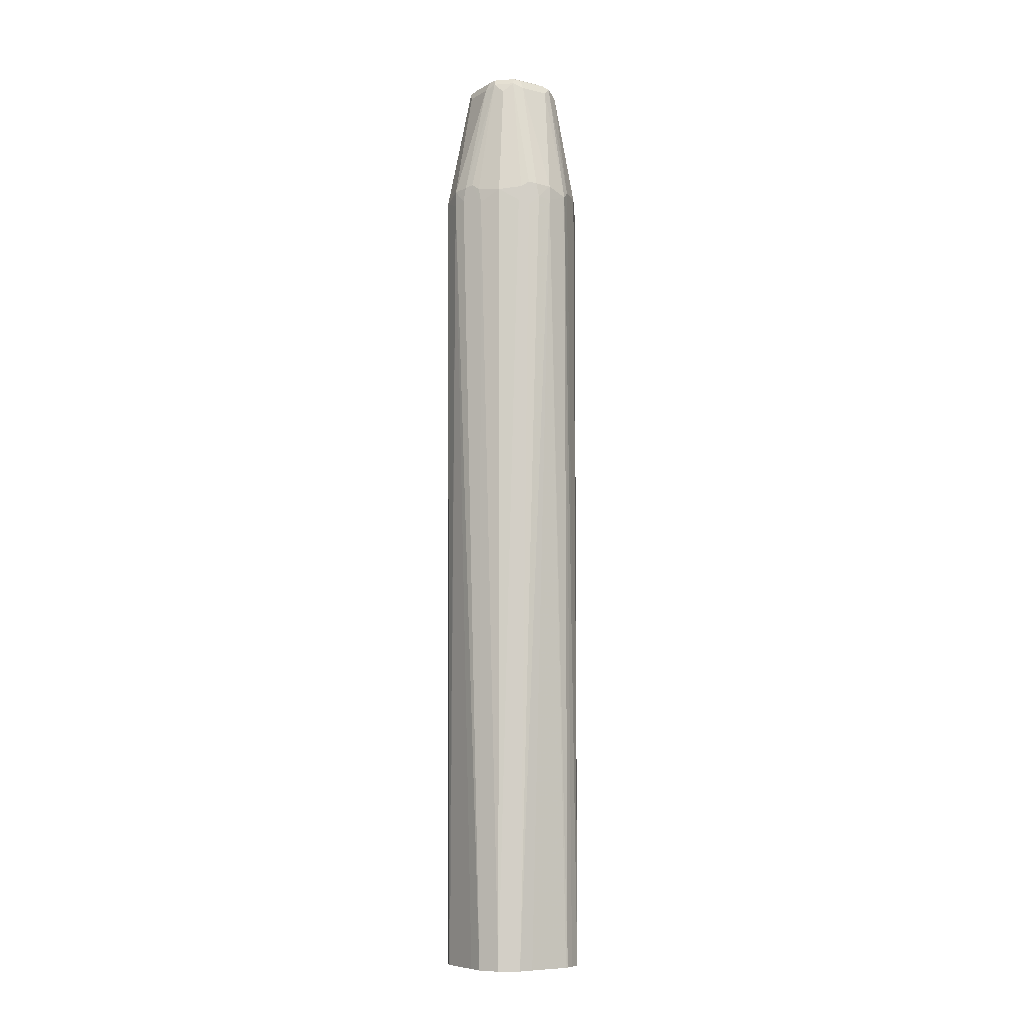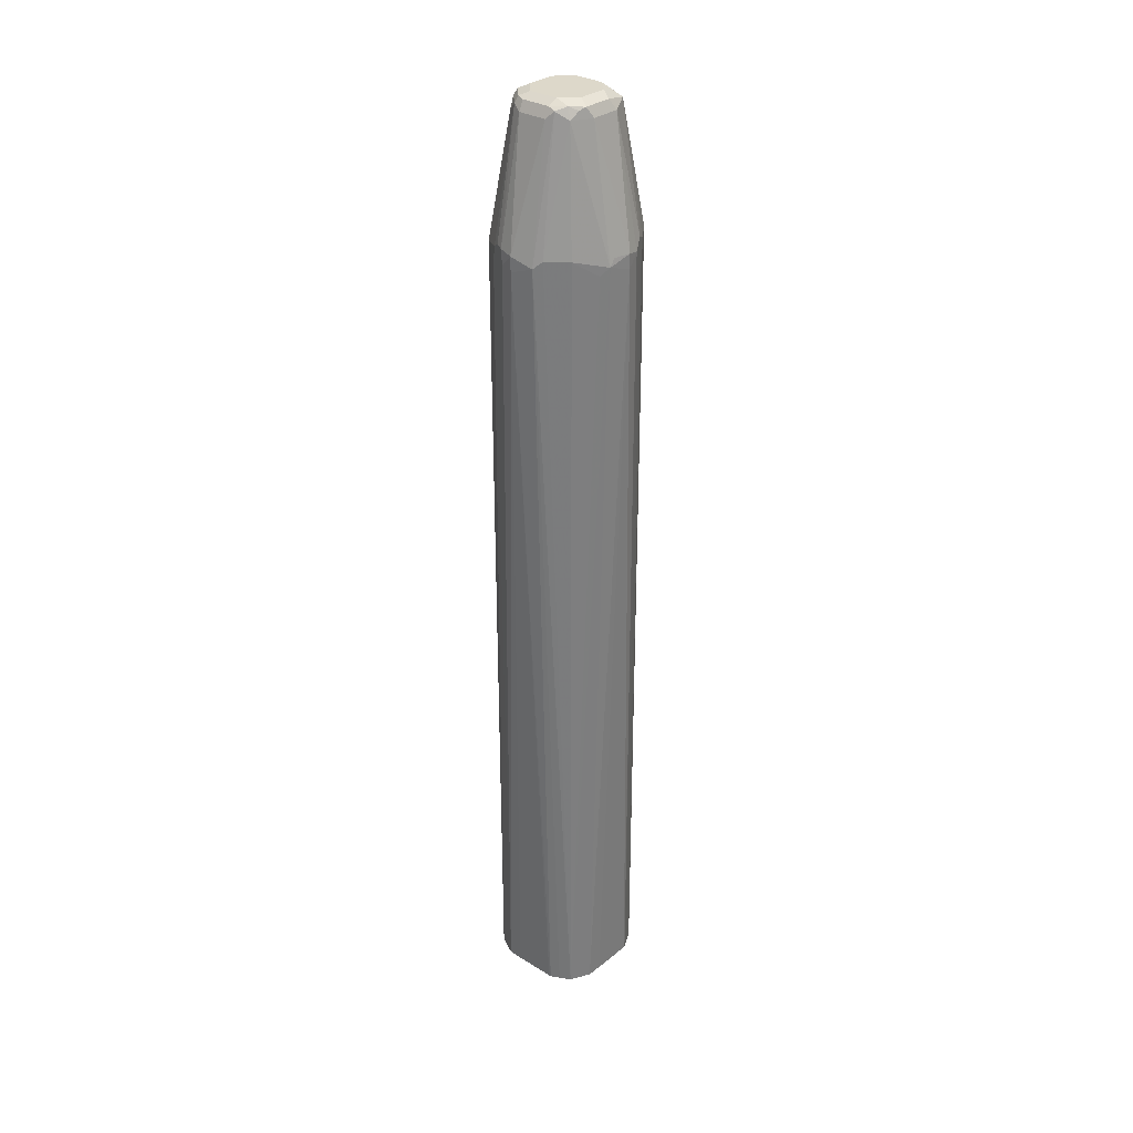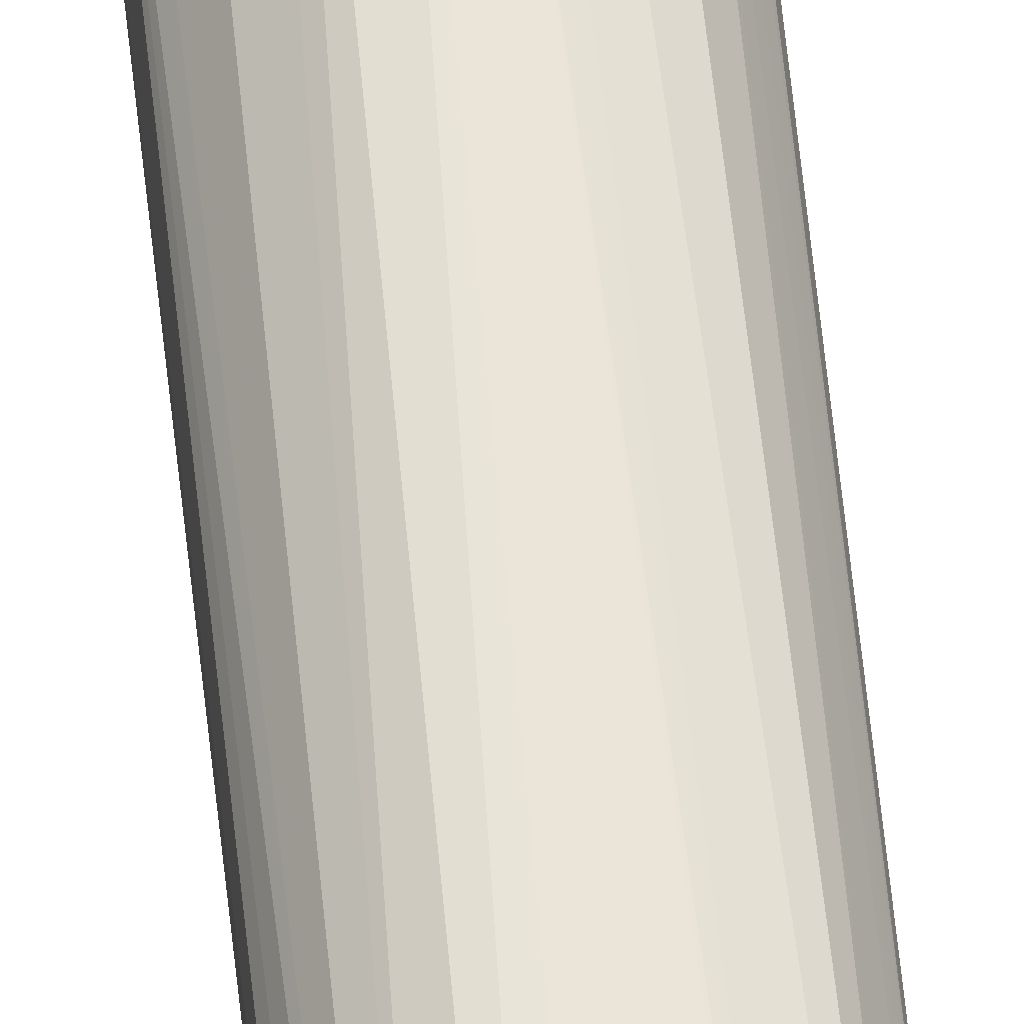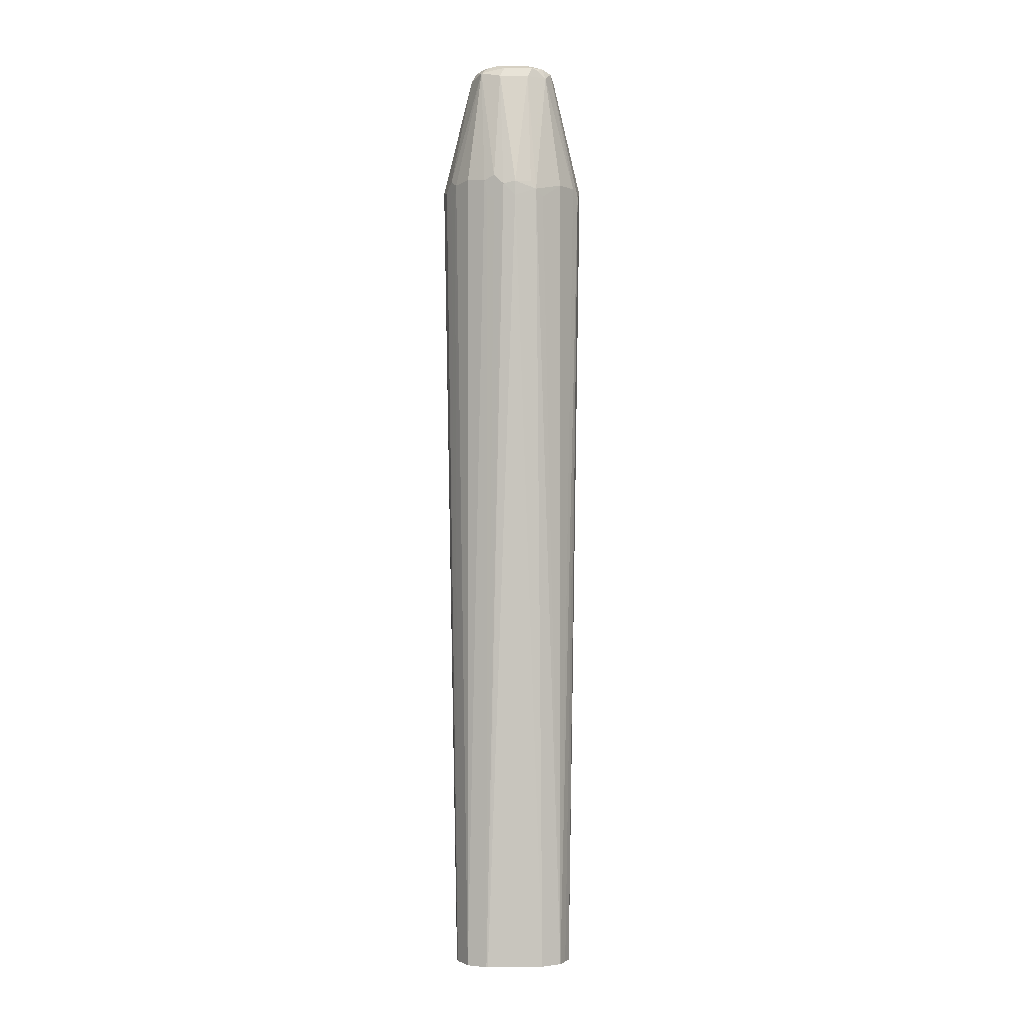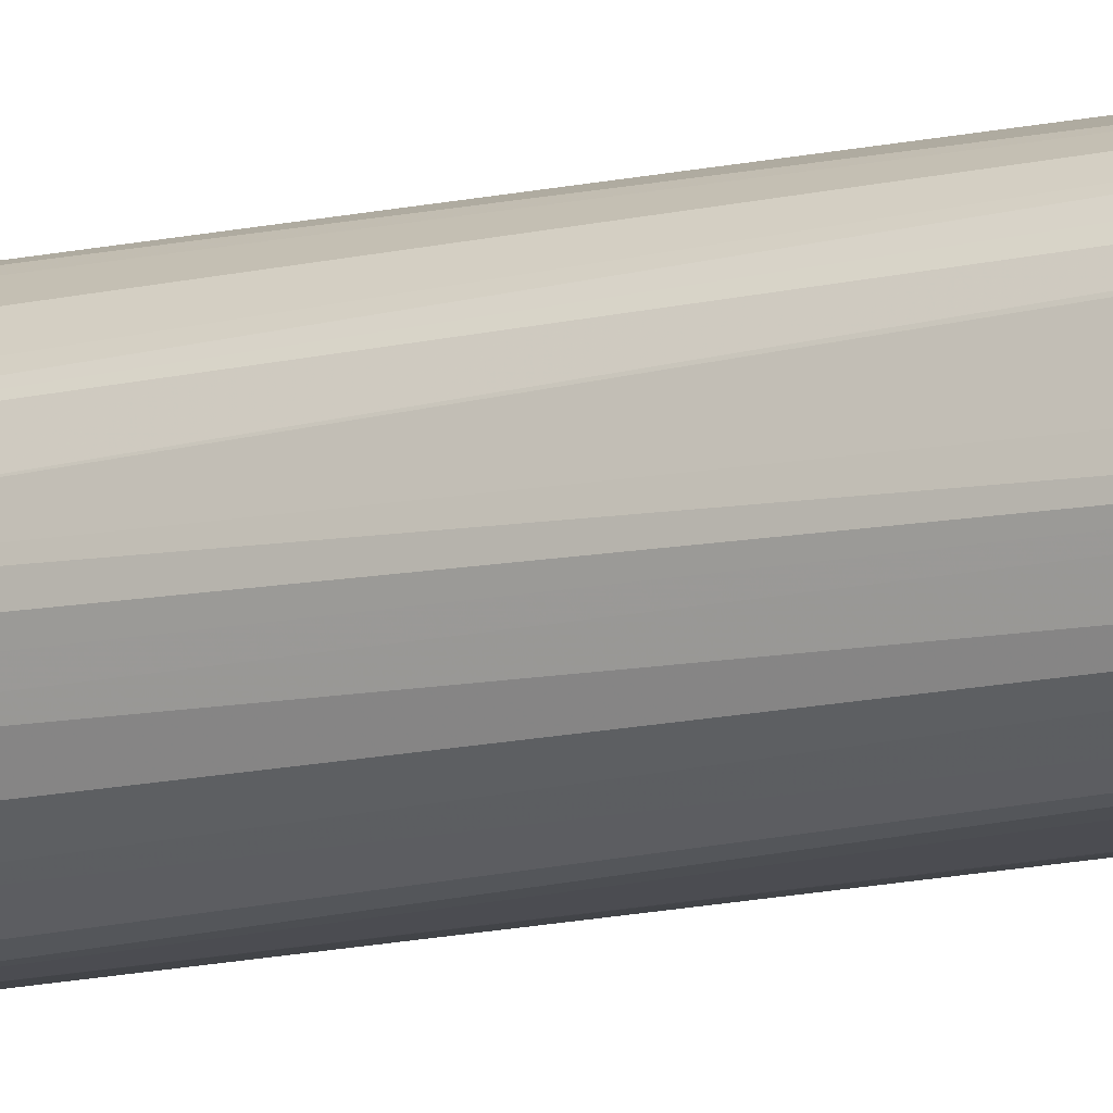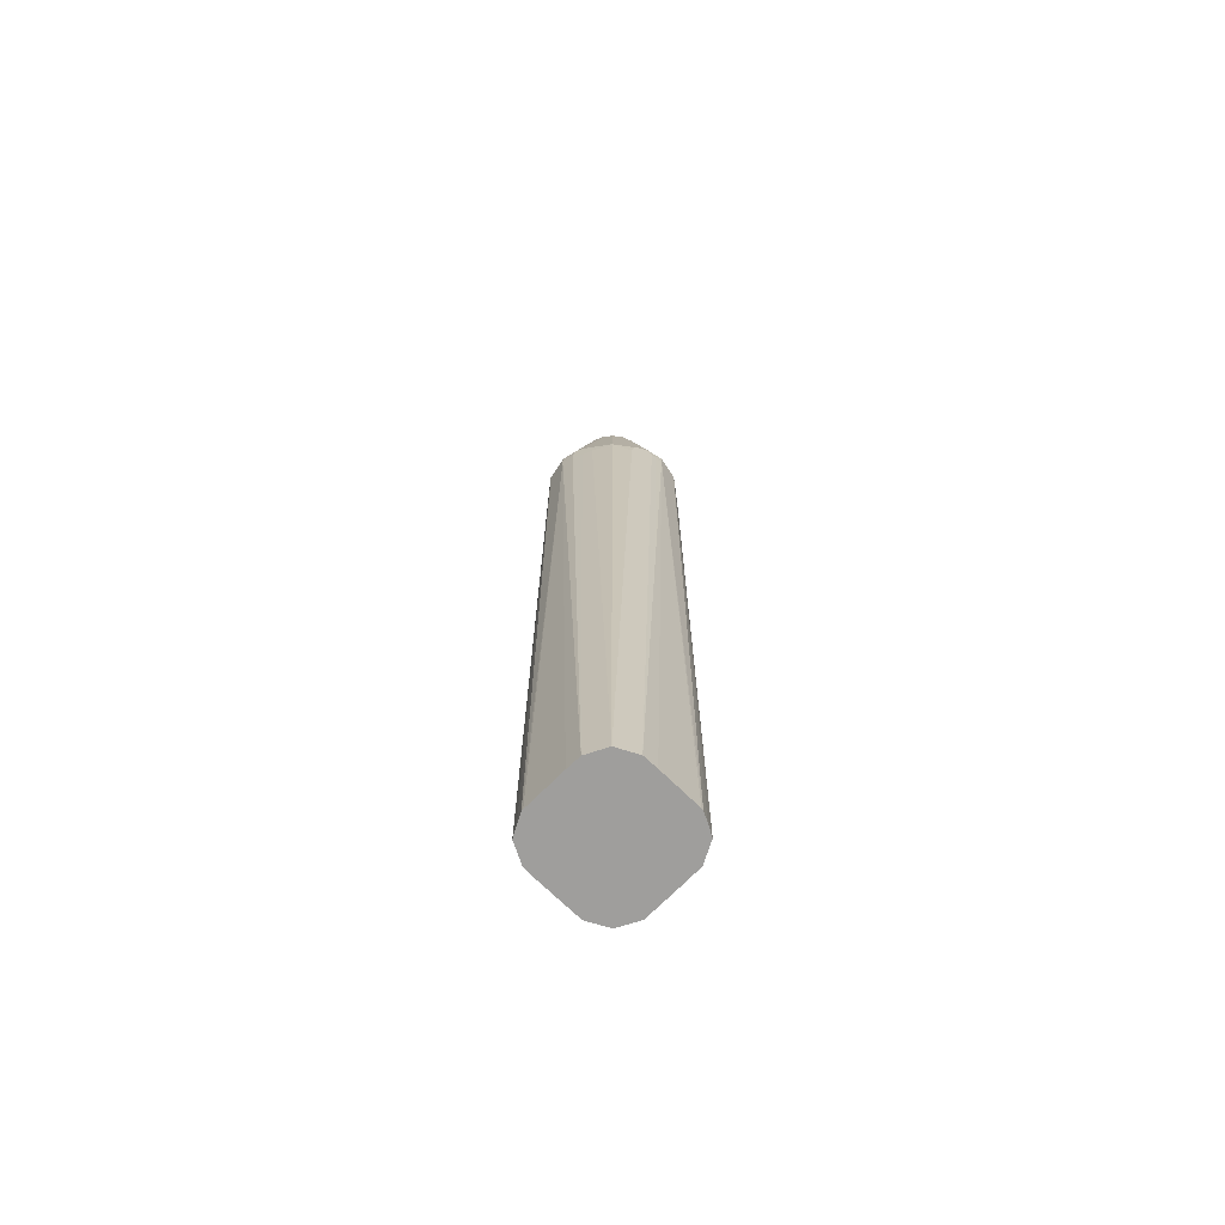
<metadata>
{"format":"obj","ext":"obj","renderer":"f3d","projection":"perspective","resolution":1024,"background":"white","views":[{"elev":-7.9,"azim":-123.5,"up":"+Y"},{"elev":31.0,"azim":-48.7,"up":"+Y"},{"elev":58.0,"azim":-5.7,"up":"+Z"},{"elev":-0.6,"azim":87.3,"up":"+Y"},{"elev":-15.1,"azim":-64.5,"up":"+Z"},{"elev":-70.9,"azim":-134.6,"up":"+Y"}]}
</metadata>
<code>
v -0.05255 0.8618 0
v -0.04992 0.8671 0.01576
v -0.05255 0.8724 0
v -0.05079 0.8636 -0.008755
v -0.04225 0.2829 -0.02102
v -0.04252 0.2829 -0.0105
v -0.04252 0.2829 0.01957
v -0.0424 0.2829 0.02102
v -0.04598 0.8724 0.02102
v -0.0289 0.9617 0.01576
v -0.03152 0.9565 0.0105
v -0.03922 0.2829 0.02738
v -0.03503 0.2829 0.03503
v -0.04992 0.8737 -0.0105
v -0.03152 0.9565 -0.0105
v -0.0473 0.875 -0.01576
v -0.0473 0.8566 -0.01576
v -0.03503 0.2829 -0.03503
v -0.04379 0.8601 -0.02277
v -0.03503 0.8724 0.03503
v -0.02452 0.9565 0.02452
v -0.02233 0.9643 0.02102
v -0.02803 0.9634 0.0105
v -0.0209 0.2829 0.04228
v -0.01576 0.8671 0.04992
v -0.02102 0.8618 0.04598
v -0.02803 0.96 -0.01751
v -0.02803 0.9634 -0.0105
v -0.02628 0.9643 -0.01576
v -0.04466 0.871 -0.02102
v -0.02102 0.2829 -0.04225
v -0.03503 0.8689 -0.03503
v -0.02277 0.8601 -0.04379
v -0.01751 0.9565 0.02803
v -0.01839 0.9617 0.02628
v -0.01401 0.9634 0.02803
v -0.0105 0.967 0.02102
v -0.02102 0.967 0.0105
v -0.01002 0.2829 0.04252
v 0 0.8618 0.05255
v 0 0.8724 0.05255
v -0.01182 0.8724 0.04992
v -0.0105 0.9565 0.03152
v -0.01751 0.96 -0.02803
v -0.02452 0.9529 -0.02452
v -0.02102 0.967 -0.0105
v -0.01576 0.9643 -0.02628
v -0.0105 0.2829 -0.04252
v -0.01576 0.8566 -0.0473
v -0.008755 0.8636 -0.05079
v 0 0.8618 -0.05255
v -0.02102 0.871 -0.04466
v -0.01576 0.875 -0.0473
v 0.007006 0.9634 0.02803
v 0.0105 0.967 0.02102
v 0.02005 0.2829 0.04252
v 0.008755 0.8706 0.05079
v 0.0105 0.9565 0.03152
v -0.0105 0.9565 -0.03152
v -0.0105 0.8737 -0.04992
v -0.0105 0.967 -0.02102
v -0.0105 0.9634 -0.02803
v 0.01957 0.2829 -0.04252
v 0 0.8724 -0.05255
v 0.01576 0.8671 -0.04992
v 0.02102 0.2829 -0.0424
v 0.01576 0.9617 0.02628
v 0.02102 0.967 0.0105
v 0.02452 0.96 0.02452
v 0.01926 0.9652 0.01926
v 0.0212 0.2829 0.04223
v 0.0105 0.8605 0.04992
v 0.01576 0.8592 0.0473
v 0.01576 0.8776 0.0473
v 0.0105 0.9565 -0.03152
v 0.0105 0.967 -0.02102
v 0.0105 0.9634 -0.02803
v 0.01576 0.9617 -0.0289
v 0.02102 0.8724 -0.04598
v 0.03503 0.2829 -0.03503
v 0.02738 0.2829 -0.03922
v 0.02102 0.967 -0.0105
v 0.02628 0.9617 0.01576
v 0.02803 0.9634 0.007006
v 0.0473 0.8776 0.01576
v 0.03152 0.9565 0.0105
v 0.02277 0.8741 0.04379
v 0.03503 0.8758 0.03503
v 0.04379 0.8741 0.02277
v 0.03503 0.2829 0.03503
v 0.02102 0.8632 0.04466
v 0.02102 0.9643 -0.02233
v 0.02452 0.9565 -0.02452
v 0.03503 0.8724 -0.03503
v 0.04228 0.2829 -0.0209
v 0.04598 0.8618 -0.02102
v 0.04992 0.8671 -0.01576
v 0.02803 0.9634 -0.01401
v 0.0473 0.8592 0.01576
v 0.05079 0.8706 0.008755
v 0.03152 0.9565 -0.0105
v 0.05255 0.8724 0
v 0.04466 0.8632 0.02102
v 0.04223 0.2829 0.0212
v 0.02628 0.9617 -0.01839
v 0.02803 0.9565 -0.01751
v 0.04252 0.2829 -0.01002
v 0.05255 0.8618 0
v 0.04992 0.8724 -0.01182
v 0.04992 0.8605 0.0105
v 0.04252 0.2829 0.02005
f 1 2 3
f 58 69 67
f 58 74 69
f 59 62 77
f 59 77 78
f 59 78 75
f 59 75 64
f 59 64 60
f 61 76 77
f 61 77 62
f 64 75 65
f 65 75 78
f 65 78 79
f 65 79 80
f 65 80 81
f 65 81 66
f 68 70 69
f 68 69 83
f 68 83 84
f 68 84 98
f 68 98 82
f 69 85 86
f 69 86 83
f 69 74 87
f 57 71 72
f 57 74 58
f 57 73 74
f 57 72 73
f 41 57 58
f 41 58 43
f 41 43 42
f 44 47 59
f 44 59 60
f 44 60 53
f 44 53 52
f 44 52 45
f 47 62 59
f 47 61 62
f 48 51 63
f 69 87 88
f 49 53 50
f 50 60 64
f 50 64 51
f 51 64 65
f 51 65 66
f 51 66 63
f 54 58 67
f 54 67 55
f 55 67 69
f 55 69 70
f 55 70 68
f 56 71 57
f 50 53 60
f 40 56 57
f 69 88 89
f 71 90 91
f 92 98 105
f 92 105 93
f 93 105 106
f 93 106 97
f 93 97 94
f 94 97 96
f 95 97 108
f 95 108 107
f 97 106 101
f 97 101 109
f 97 109 102
f 97 102 108
f 98 101 106
f 98 106 105
f 99 110 100
f 99 103 104
f 99 104 110
f 100 108 102
f 100 110 104
f 100 104 111
f 100 111 108
f 101 102 109
f 107 108 111
f 90 104 103
f 89 90 103
f 89 103 99
f 88 90 89
f 71 91 73
f 71 73 72
f 73 91 87
f 73 87 74
f 76 82 92
f 76 92 77
f 77 92 78
f 78 92 93
f 78 93 79
f 79 93 94
f 79 94 80
f 69 89 85
f 80 94 96
f 80 97 95
f 82 98 92
f 83 86 84
f 84 86 101
f 84 101 98
f 85 99 100
f 85 100 86
f 86 100 102
f 86 102 101
f 87 91 90
f 87 90 88
f 80 96 97
f 40 57 41
f 85 89 99
f 37 46 38
f 5 104 90
f 5 90 71
f 5 71 56
f 5 56 39
f 5 39 24
f 5 24 13
f 5 13 12
f 5 12 8
f 5 8 7
f 5 7 6
f 5 17 19
f 5 19 18
f 9 20 21
f 9 21 10
f 9 13 20
f 10 21 22
f 10 22 23
f 10 23 28
f 10 28 15
f 10 15 11
f 13 24 25
f 13 25 26
f 13 26 20
f 5 111 104
f 5 107 111
f 5 95 107
f 5 80 95
f 39 56 40
f 1 3 4
f 1 4 5
f 1 5 6
f 1 6 7
f 1 7 8
f 1 8 2
f 2 9 10
f 2 10 11
f 2 11 3
f 2 8 12
f 14 15 27
f 2 12 13
f 3 14 4
f 3 11 15
f 3 15 14
f 4 14 16
f 4 17 5
f 5 18 31
f 5 31 48
f 5 48 63
f 5 63 66
f 5 66 81
f 5 81 80
f 2 13 9
f 14 27 16
f 4 16 17
f 15 29 27
f 27 45 30
f 28 46 29
f 29 46 61
f 29 61 47
f 30 45 32
f 31 33 49
f 31 49 50
f 31 50 51
f 31 51 48
f 32 45 52
f 32 52 33
f 27 44 45
f 33 52 53
f 34 43 36
f 36 54 55
f 36 55 37
f 36 43 58
f 36 58 54
f 37 55 68
f 37 68 82
f 37 82 76
f 37 76 61
f 15 28 29
f 37 61 46
f 33 53 49
f 27 47 44
f 34 36 35
f 25 43 34
f 16 30 19
f 16 19 17
f 27 29 47
f 16 27 30
f 18 19 32
f 18 32 33
f 18 33 31
f 20 26 25
f 20 25 21
f 21 34 35
f 21 35 22
f 21 25 34
f 19 30 32
f 22 37 38
f 22 36 37
f 24 40 25
f 24 39 40
f 23 46 28
f 25 42 43
f 25 41 42
f 23 38 46
f 22 35 36
f 22 38 23
f 25 40 41

</code>
